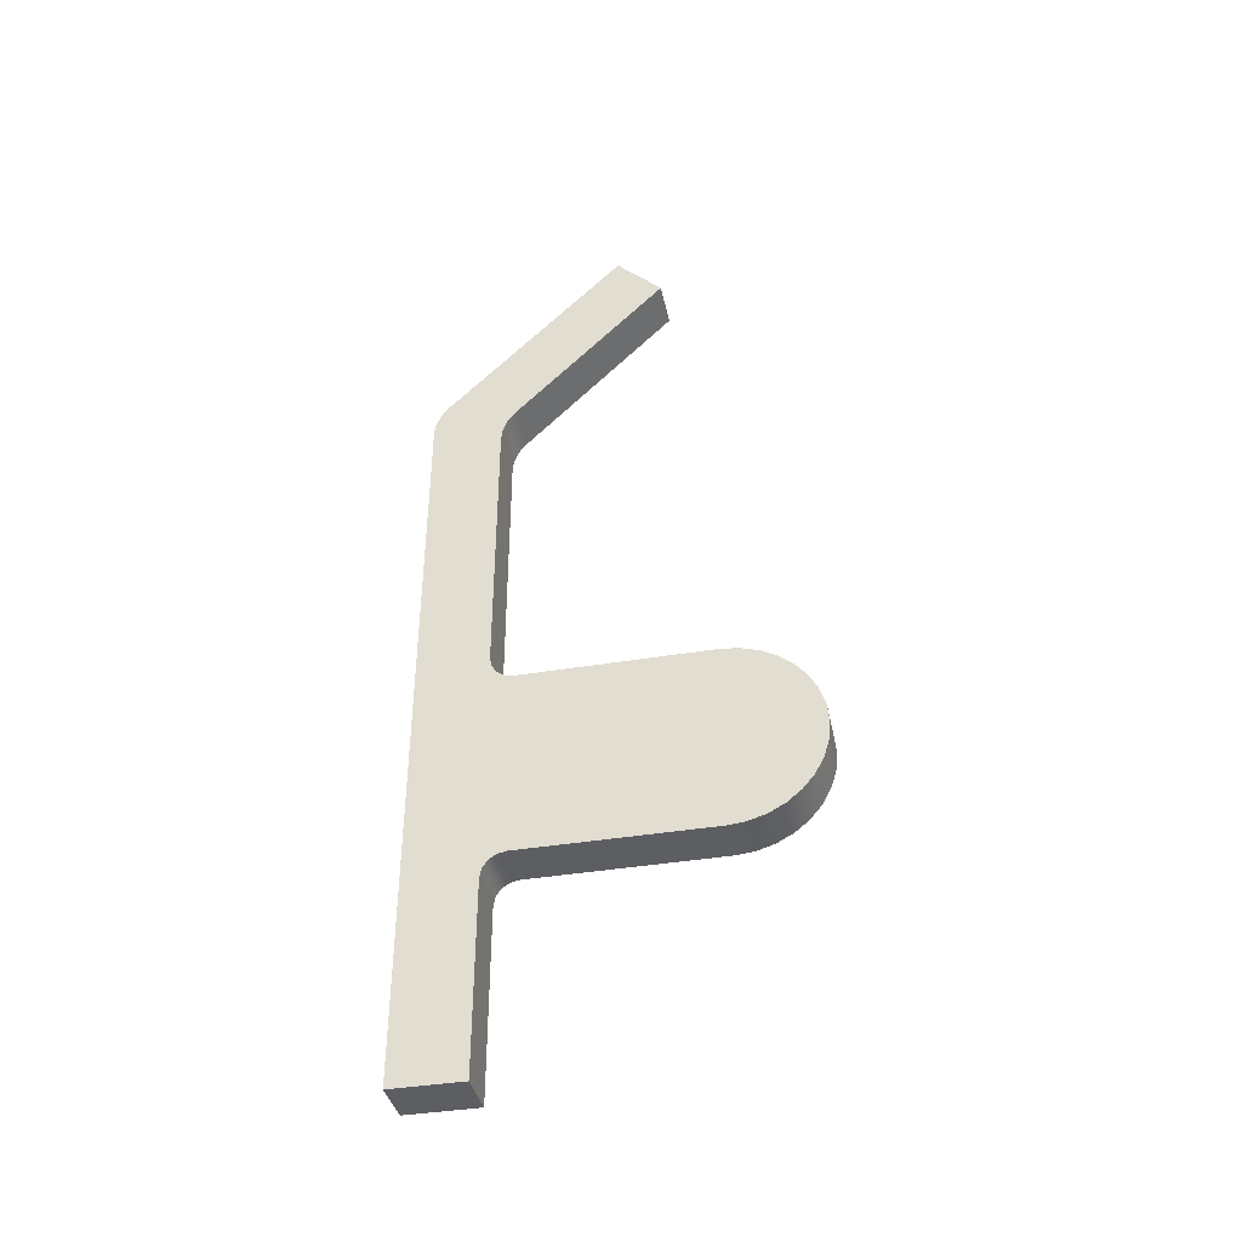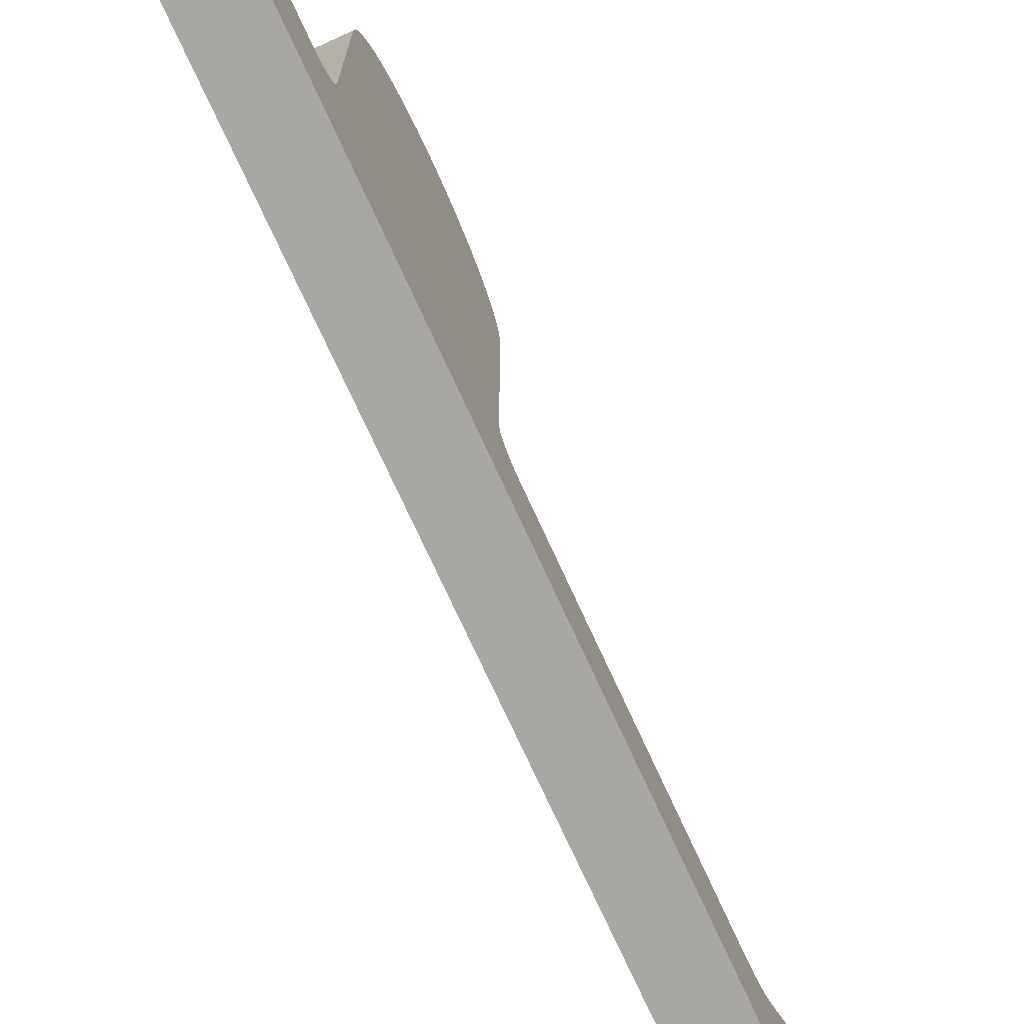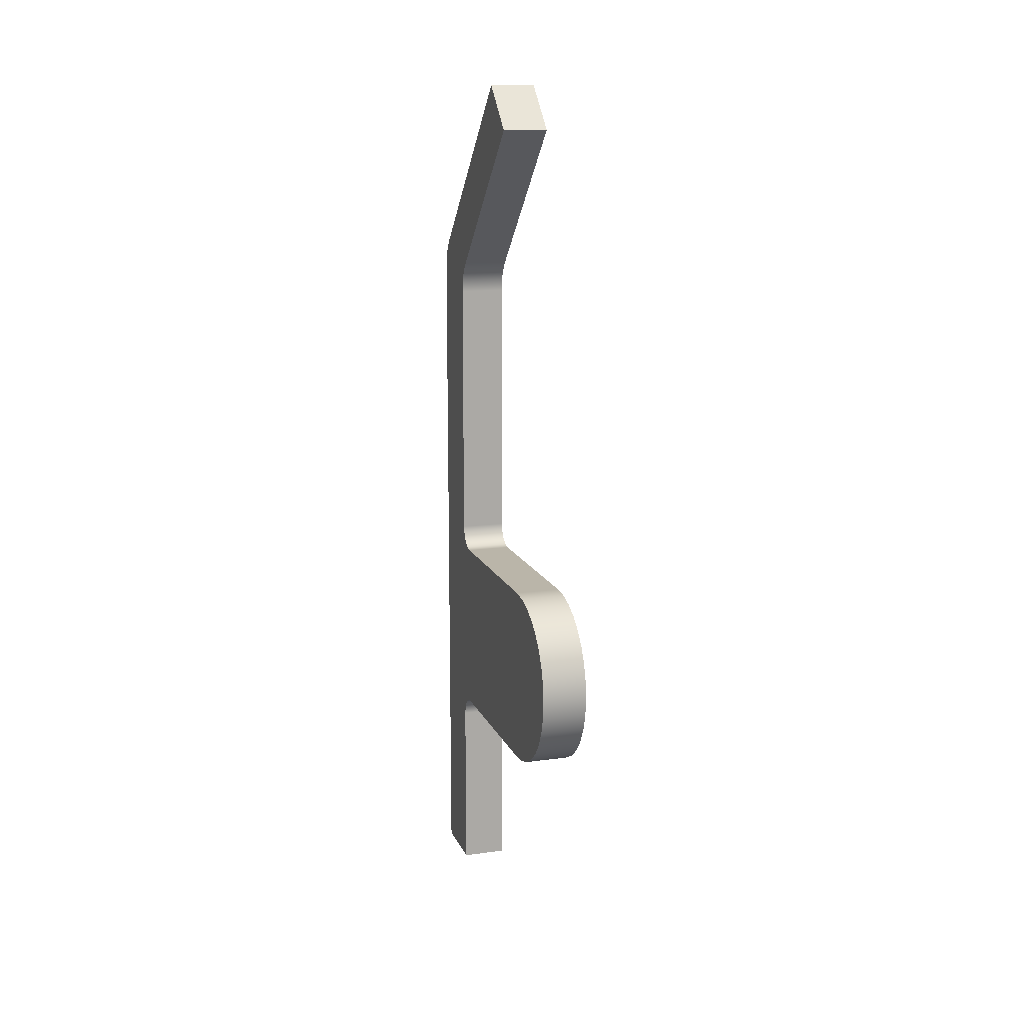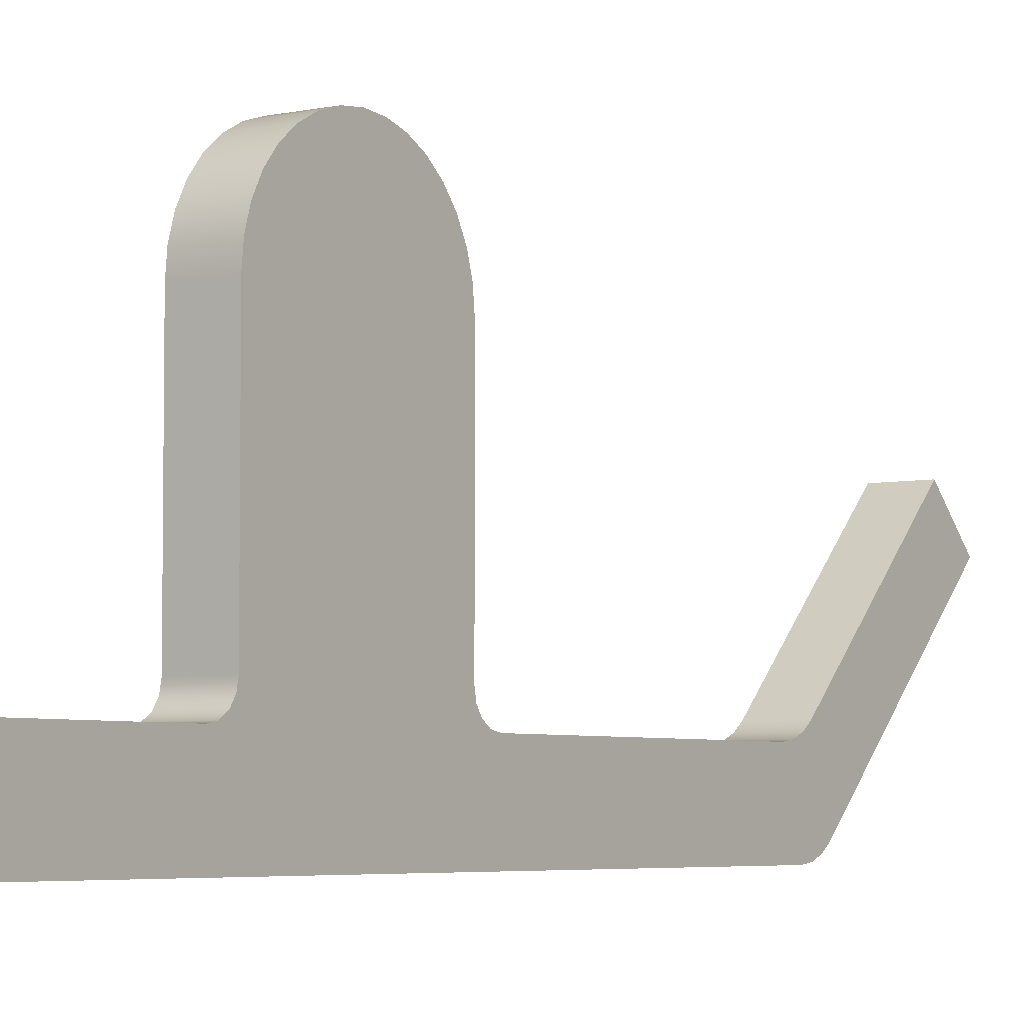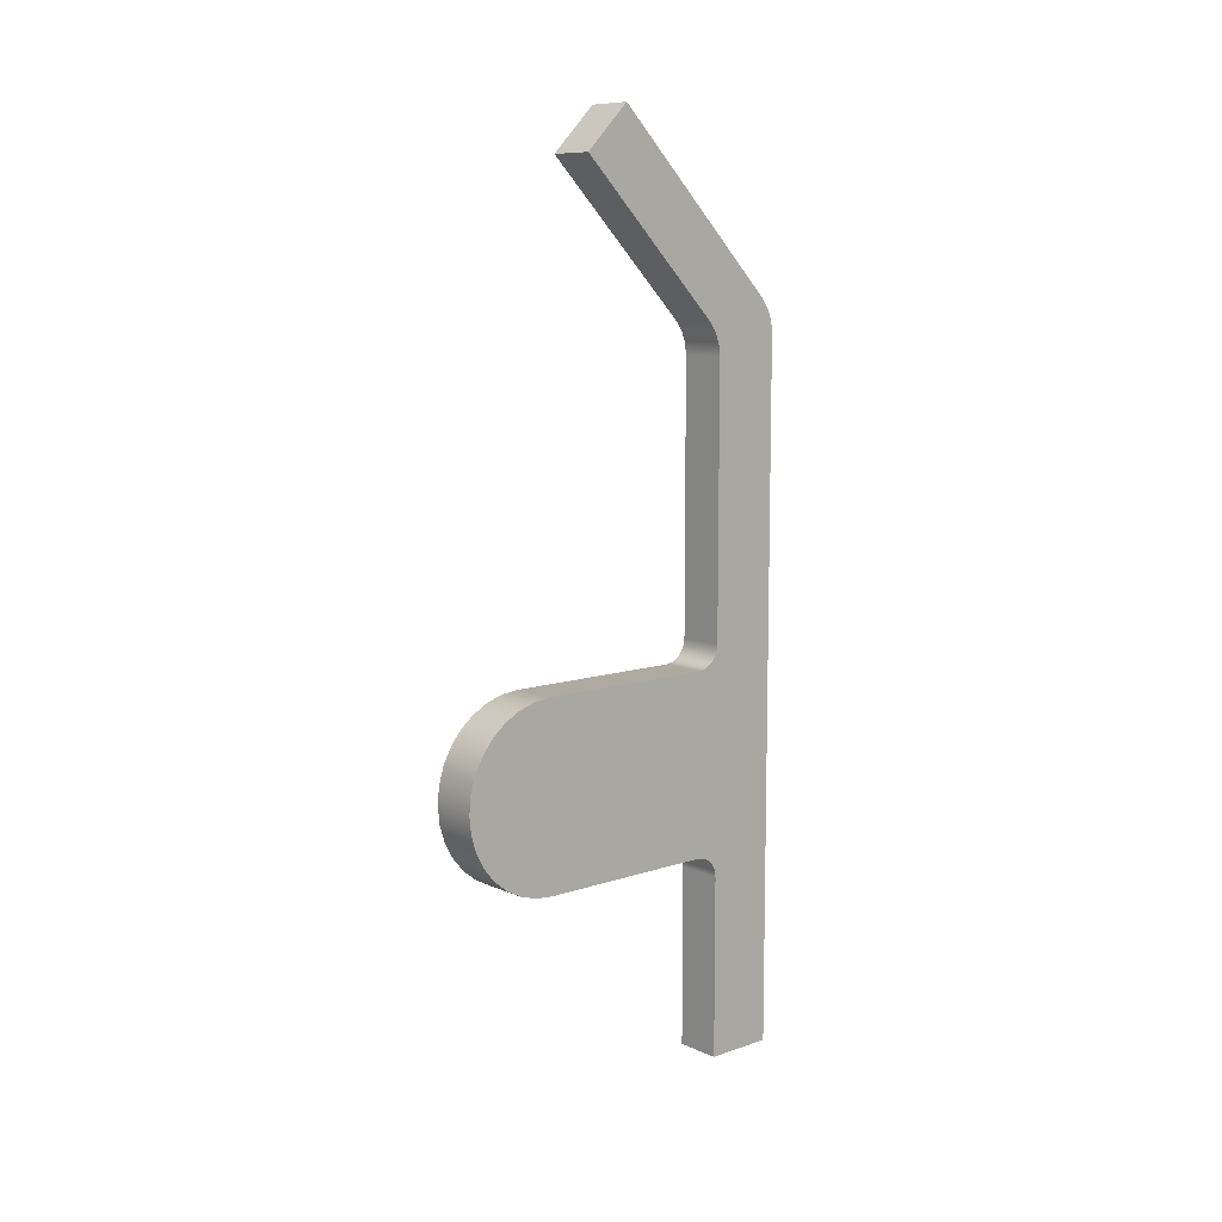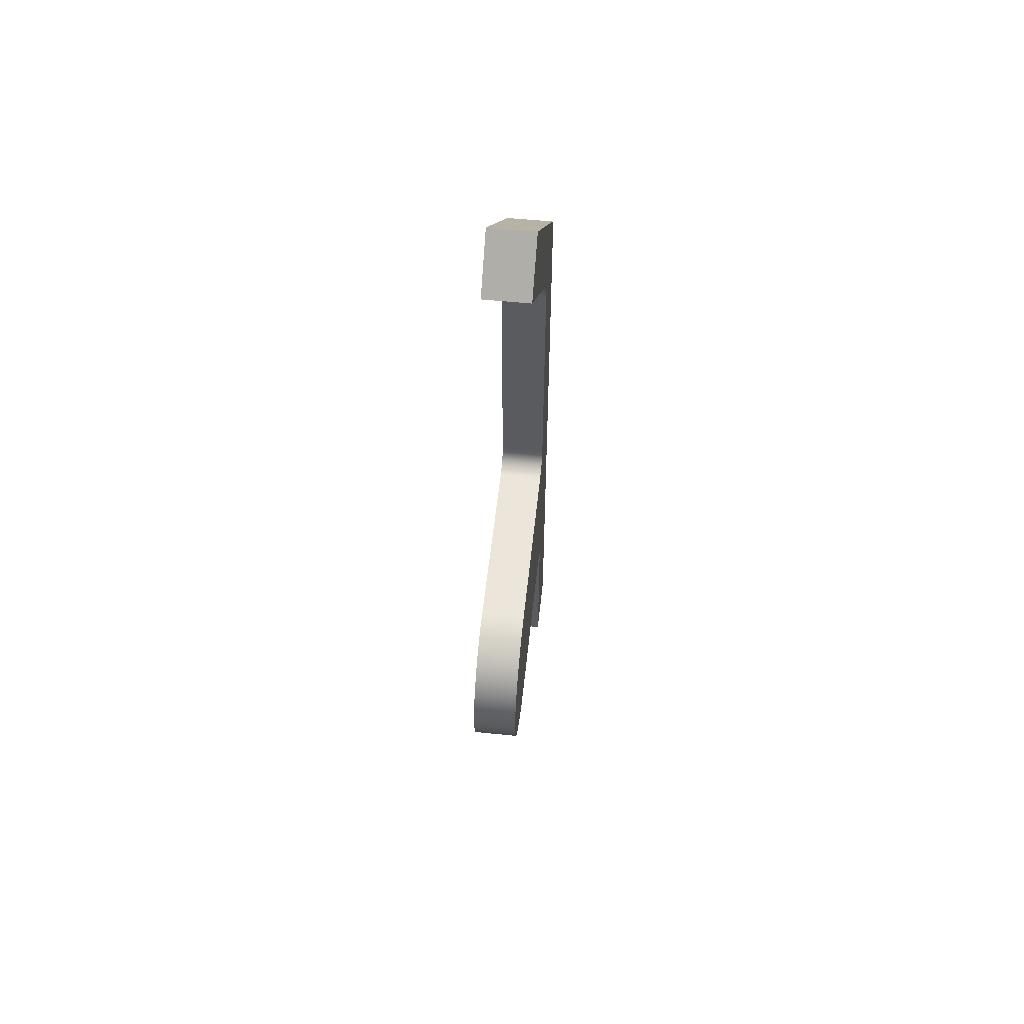
<metadata>
{"format":"obj","ext":"obj","renderer":"f3d","projection":"perspective","resolution":1024,"background":"white","views":[{"elev":-39.1,"azim":101.9,"up":"+Z"},{"elev":-74.7,"azim":-155.3,"up":"+Y"},{"elev":13.6,"azim":162.9,"up":"+Z"},{"elev":-4.7,"azim":-144.9,"up":"+Y"},{"elev":9.5,"azim":-131.3,"up":"+Z"},{"elev":56.8,"azim":-173.9,"up":"+Z"}]}
</metadata>
<code>
v 0 1.5 2.5
v 0 1.5 8.439
v 1 1.5 8.439
v 1 1.5 2.5
v 0 2 2
v 0 1.809 2.038
v 0 1.646 2.146
v 0 1.538 2.309
v 0 1.5 2.5
v 1 1.5 2.5
v 1 1.538 2.309
v 1 1.646 2.146
v 1 1.809 2.038
v 1 2 2
v 0 1.5 8.439
v 0 1.534 8.698
v 0 1.634 8.939
v 0 1.793 9.146
v 1 1.793 9.146
v 1 1.634 8.939
v 1 1.534 8.698
v 1 1.5 8.439
v 0 6 2
v 0 2 2
v 1 2 2
v 1 6 2
v 0 1.793 9.146
v 0 5.009 12.36
v 1 5.009 12.36
v 1 1.793 9.146
v 1 6 -2
v 1 6.39 -1.962
v 1 6.765 -1.848
v 1 7.111 -1.663
v 1 7.414 -1.414
v 1 7.663 -1.111
v 1 7.848 -0.7654
v 1 7.962 -0.3902
v 1 8 -1.225e-16
v 1 7.962 0.3902
v 1 7.848 0.7654
v 1 7.663 1.111
v 1 7.414 1.414
v 1 7.111 1.663
v 1 6.765 1.848
v 1 6.39 1.962
v 1 6 2
v 1 2 2
v 1 1.809 2.038
v 1 1.646 2.146
v 1 1.538 2.309
v 1 1.5 2.5
v 1 1.5 8.439
v 1 1.534 8.698
v 1 1.634 8.939
v 1 1.793 9.146
v 1 5.009 12.36
v 1 4.038 13.33
v 1 0.2929 9.586
v 1 0.134 9.379
v 1 0.03407 9.138
v 1 0 8.879
v 1 0 -6.5
v 1 1.5 -6.5
v 1 1.5 -2.5
v 1 1.538 -2.309
v 1 1.646 -2.146
v 1 1.809 -2.038
v 1 2 -2
v 0 5.009 12.36
v 0 4.038 13.33
v 1 4.038 13.33
v 1 5.009 12.36
v 0 6 -2
v 0 6.39 -1.962
v 0 6.765 -1.848
v 0 7.111 -1.663
v 0 7.414 -1.414
v 0 7.663 -1.111
v 0 7.848 -0.7654
v 0 7.962 -0.3902
v 0 8 -1.225e-16
v 0 7.962 0.3902
v 0 7.848 0.7654
v 0 7.663 1.111
v 0 7.414 1.414
v 0 7.111 1.663
v 0 6.765 1.848
v 0 6.39 1.962
v 0 6 2
v 1 6 2
v 1 6.39 1.962
v 1 6.765 1.848
v 1 7.111 1.663
v 1 7.414 1.414
v 1 7.663 1.111
v 1 7.848 0.7654
v 1 7.962 0.3902
v 1 8 -1.225e-16
v 1 7.962 -0.3902
v 1 7.848 -0.7654
v 1 7.663 -1.111
v 1 7.414 -1.414
v 1 7.111 -1.663
v 1 6.765 -1.848
v 1 6.39 -1.962
v 1 6 -2
v 0 4.038 13.33
v 0 0.2929 9.586
v 1 0.2929 9.586
v 1 4.038 13.33
v 0 6 2
v 0 6.39 1.962
v 0 6.765 1.848
v 0 7.111 1.663
v 0 7.414 1.414
v 0 7.663 1.111
v 0 7.848 0.7654
v 0 7.962 0.3902
v 0 8 -1.225e-16
v 0 7.962 -0.3902
v 0 7.848 -0.7654
v 0 7.663 -1.111
v 0 7.414 -1.414
v 0 7.111 -1.663
v 0 6.765 -1.848
v 0 6.39 -1.962
v 0 6 -2
v 0 2 -2
v 0 1.809 -2.038
v 0 1.646 -2.146
v 0 1.538 -2.309
v 0 1.5 -2.5
v 0 1.5 -6.5
v 0 0 -6.5
v 0 2.22e-16 8.879
v 0 0.03407 9.138
v 0 0.134 9.379
v 0 0.2929 9.586
v 0 4.038 13.33
v 0 5.009 12.36
v 0 1.793 9.146
v 0 1.634 8.939
v 0 1.534 8.698
v 0 1.5 8.439
v 0 1.5 2.5
v 0 1.538 2.309
v 0 1.646 2.146
v 0 1.809 2.038
v 0 2 2
v 0 0.2929 9.586
v 0 0.134 9.379
v 0 0.03407 9.138
v 0 2.22e-16 8.879
v 1 0 8.879
v 1 0.03407 9.138
v 1 0.134 9.379
v 1 0.2929 9.586
v 0 2.22e-16 8.879
v 0 0 -6.5
v 1 0 -6.5
v 1 0 8.879
v 0 2 -2
v 0 6 -2
v 1 6 -2
v 1 2 -2
v 0 1.5 -2.5
v 0 1.538 -2.309
v 0 1.646 -2.146
v 0 1.809 -2.038
v 0 2 -2
v 1 2 -2
v 1 1.809 -2.038
v 1 1.646 -2.146
v 1 1.538 -2.309
v 1 1.5 -2.5
v 0 1.5 -6.5
v 0 1.5 -2.5
v 1 1.5 -2.5
v 1 1.5 -6.5
v 0 0 -6.5
v 0 1.5 -6.5
v 1 1.5 -6.5
v 1 0 -6.5
f 1 2 4
f 4 2 3
f 14 5 13
f 13 5 6
f 13 6 12
f 12 6 7
f 12 7 11
f 11 7 8
f 11 8 10
f 10 8 9
f 22 15 21
f 21 15 16
f 21 16 20
f 20 16 17
f 20 17 19
f 19 17 18
f 23 24 26
f 26 24 25
f 27 28 30
f 30 28 29
f 32 46 31
f 31 46 47
f 31 47 69
f 69 47 48
f 69 48 68
f 68 48 49
f 68 49 67
f 67 49 50
f 67 50 66
f 66 50 51
f 66 51 65
f 65 51 52
f 65 52 63
f 63 52 62
f 62 52 53
f 62 53 59
f 59 53 54
f 59 54 55
f 46 32 45
f 45 32 33
f 45 33 44
f 44 33 34
f 44 34 43
f 43 34 35
f 43 35 42
f 42 35 36
f 42 36 41
f 41 36 37
f 41 37 40
f 40 37 38
f 40 38 39
f 55 56 59
f 59 56 58
f 58 56 57
f 59 60 62
f 62 60 61
f 63 64 65
f 70 71 73
f 73 71 72
f 107 74 106
f 106 74 75
f 106 75 105
f 105 75 76
f 105 76 104
f 104 76 77
f 104 77 103
f 103 77 78
f 103 78 102
f 102 78 79
f 102 79 101
f 101 79 80
f 101 80 100
f 100 80 81
f 100 81 99
f 99 81 82
f 99 82 98
f 98 82 83
f 98 83 97
f 97 83 84
f 97 84 96
f 96 84 85
f 96 85 95
f 95 85 86
f 95 86 94
f 94 86 87
f 94 87 93
f 93 87 88
f 93 88 92
f 92 88 89
f 92 89 91
f 91 89 90
f 108 109 111
f 111 109 110
f 113 127 112
f 112 127 128
f 112 128 150
f 150 128 129
f 150 129 149
f 149 129 130
f 149 130 148
f 148 130 131
f 148 131 147
f 147 131 132
f 147 132 146
f 146 132 133
f 146 133 135
f 135 133 134
f 127 113 126
f 126 113 114
f 126 114 125
f 125 114 115
f 125 115 124
f 124 115 116
f 124 116 123
f 123 116 117
f 123 117 122
f 122 117 118
f 122 118 121
f 121 118 119
f 121 119 120
f 135 136 146
f 146 136 145
f 145 136 139
f 145 139 144
f 144 139 143
f 143 139 142
f 142 139 140
f 142 140 141
f 137 138 136
f 136 138 139
f 158 151 157
f 157 151 152
f 157 152 156
f 156 152 153
f 156 153 155
f 155 153 154
f 159 160 162
f 162 160 161
f 163 164 166
f 166 164 165
f 176 167 175
f 175 167 168
f 175 168 174
f 174 168 169
f 174 169 173
f 173 169 170
f 173 170 172
f 172 170 171
f 177 178 180
f 180 178 179
f 181 182 184
f 184 182 183

</code>
